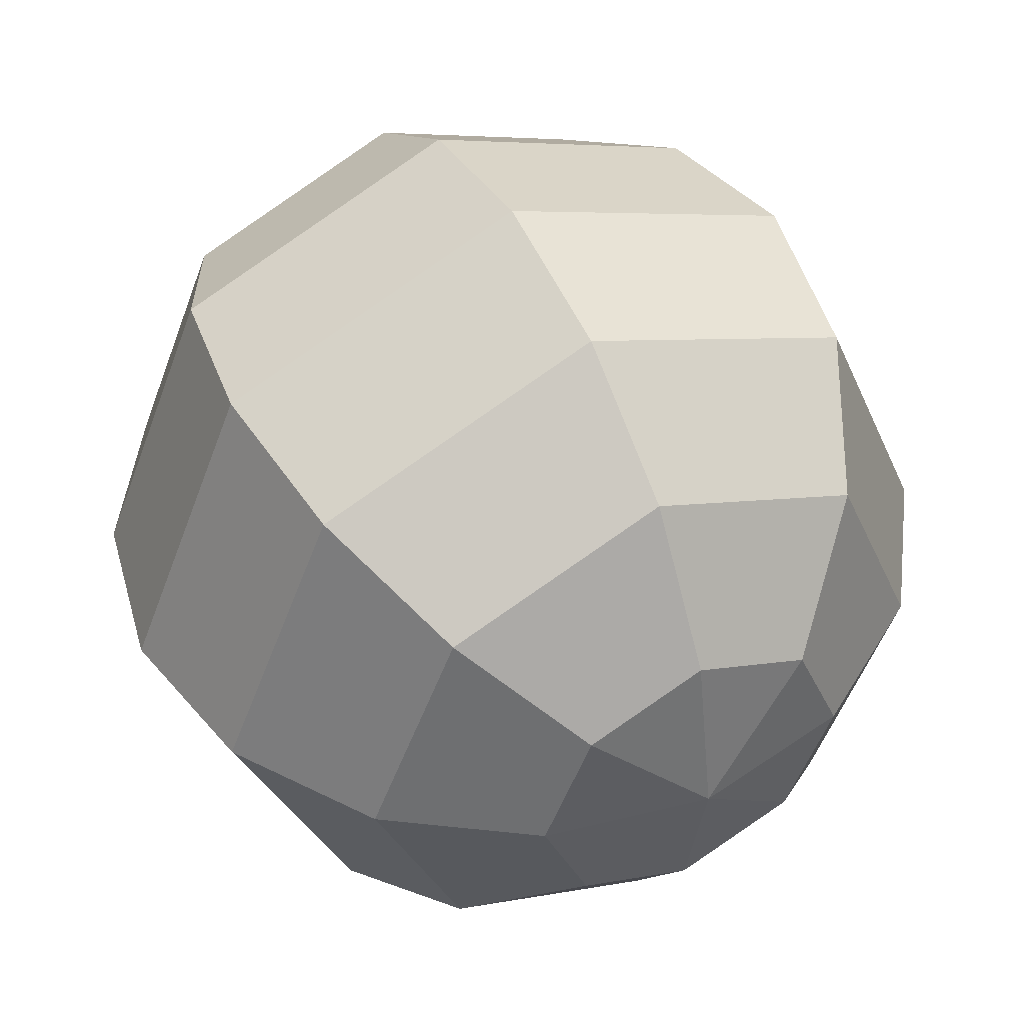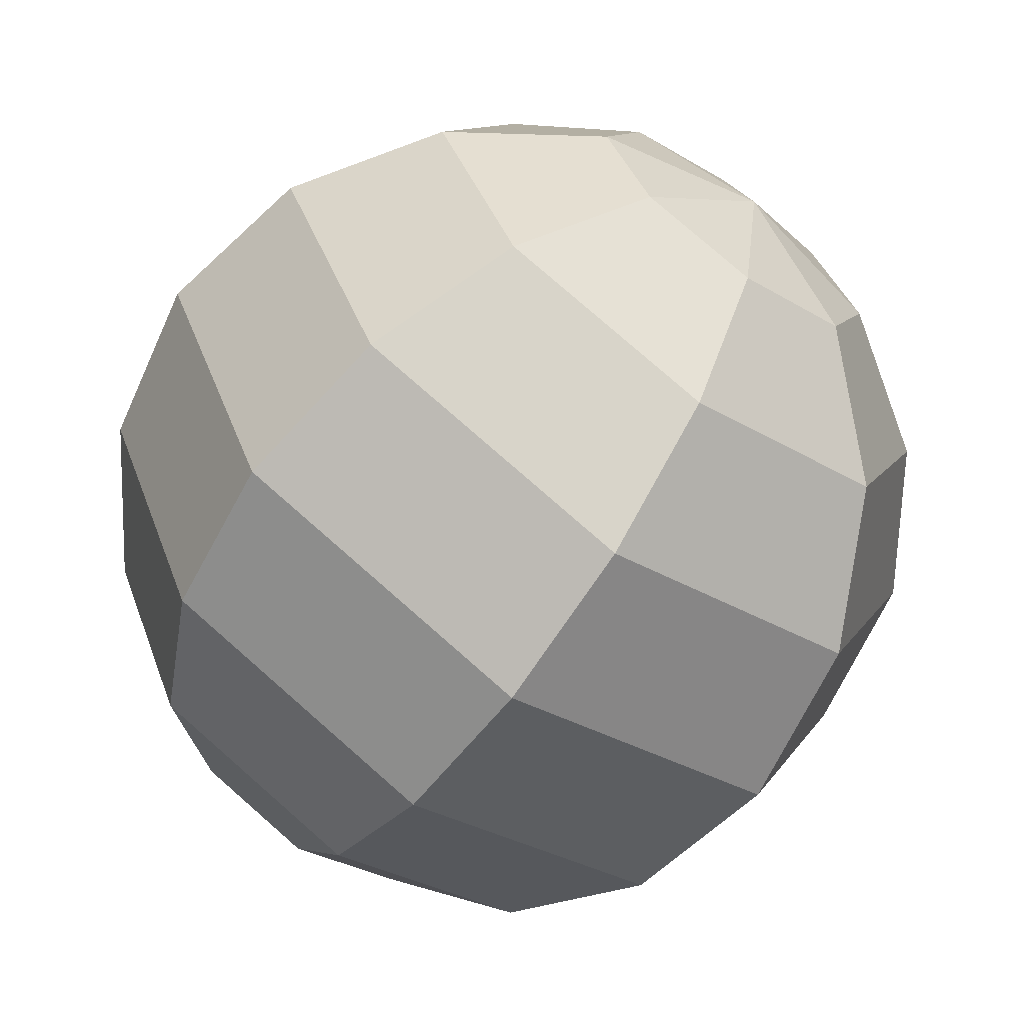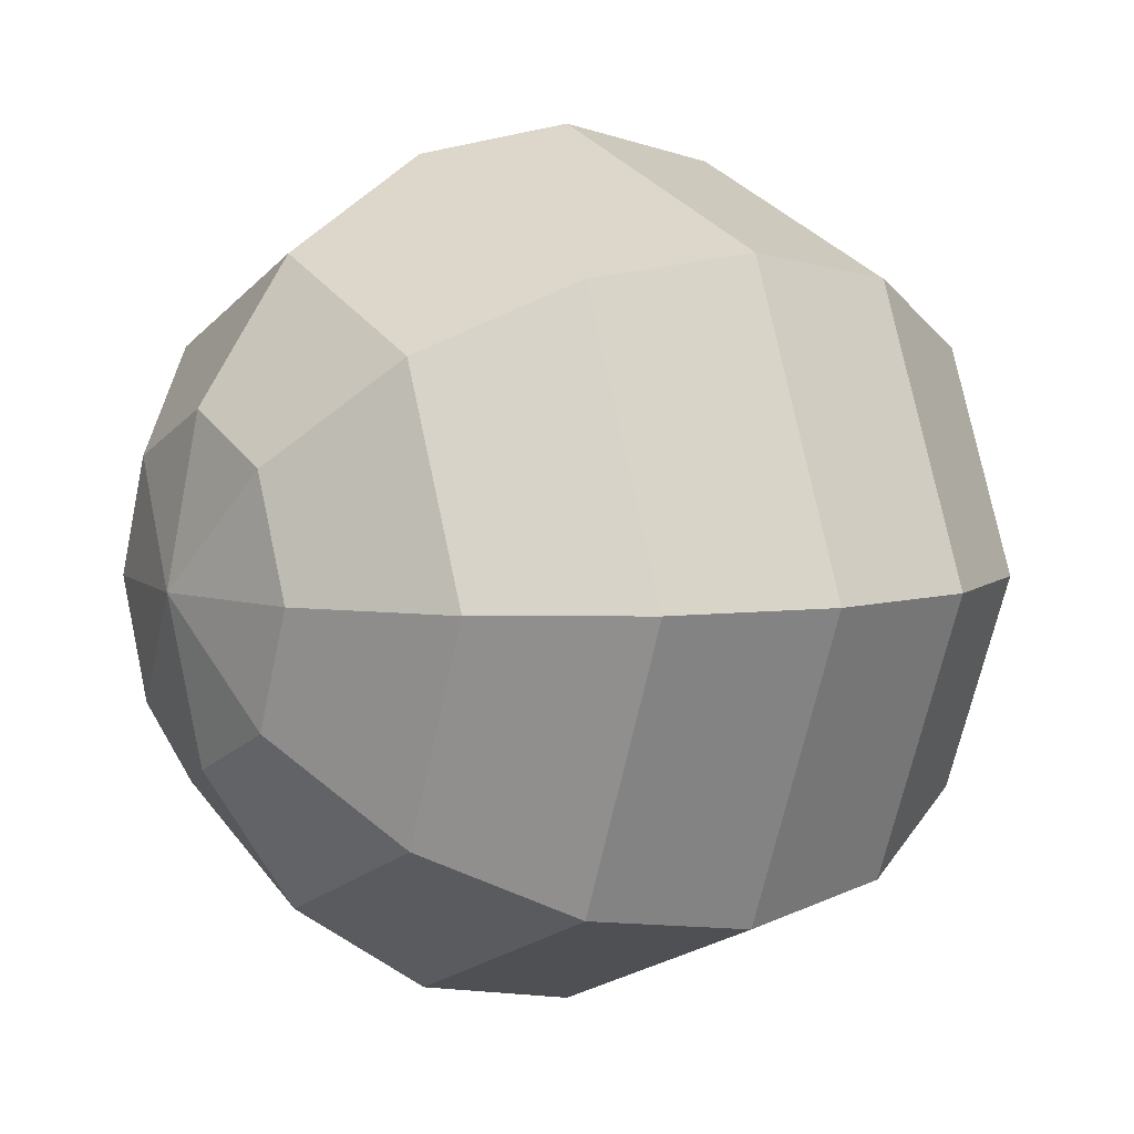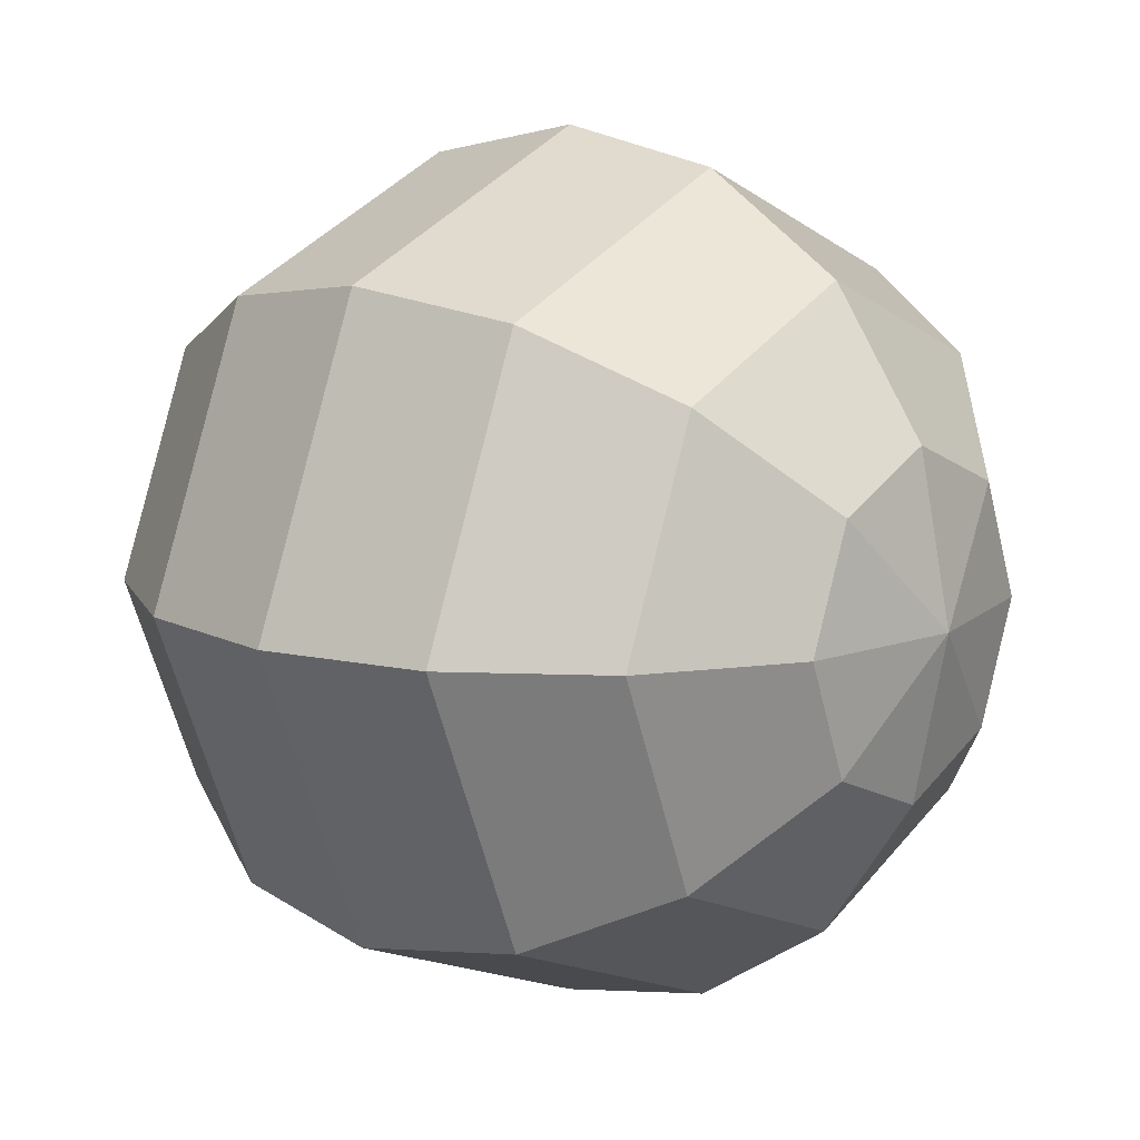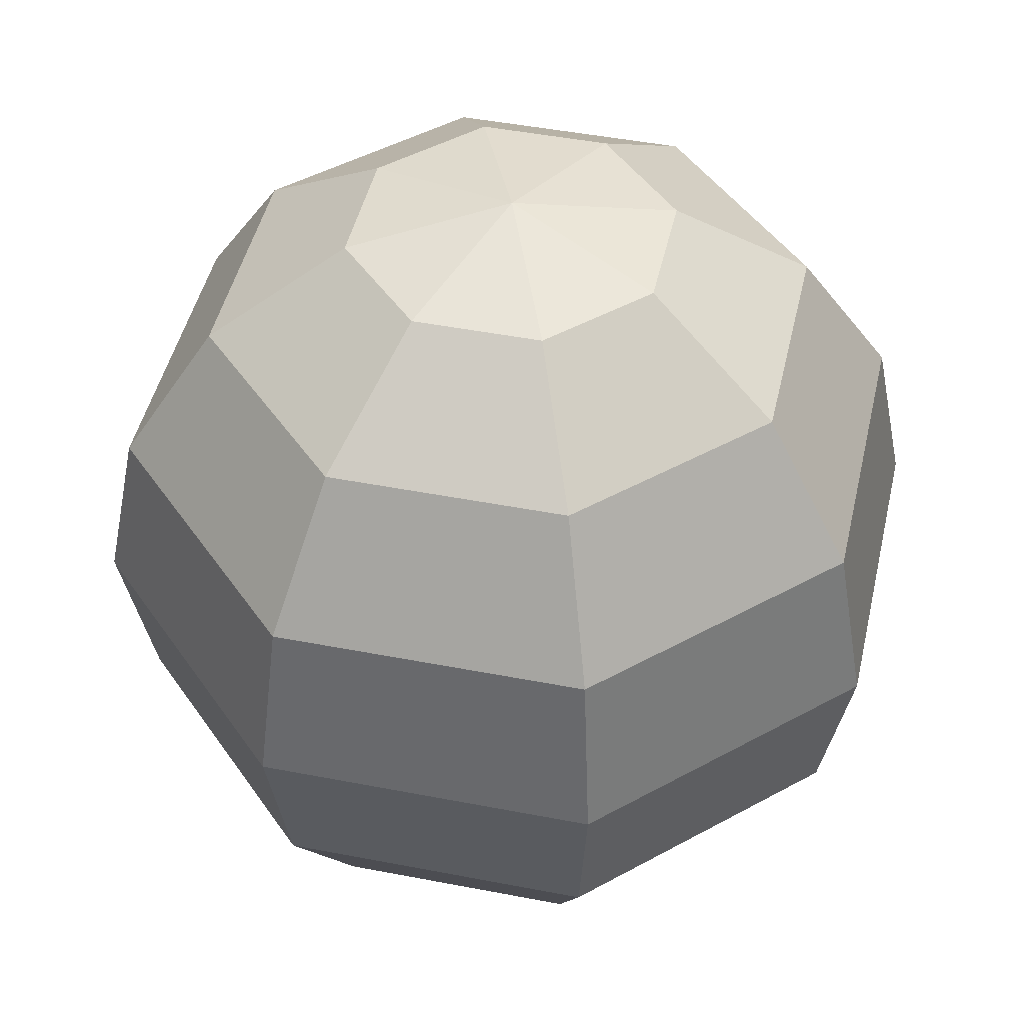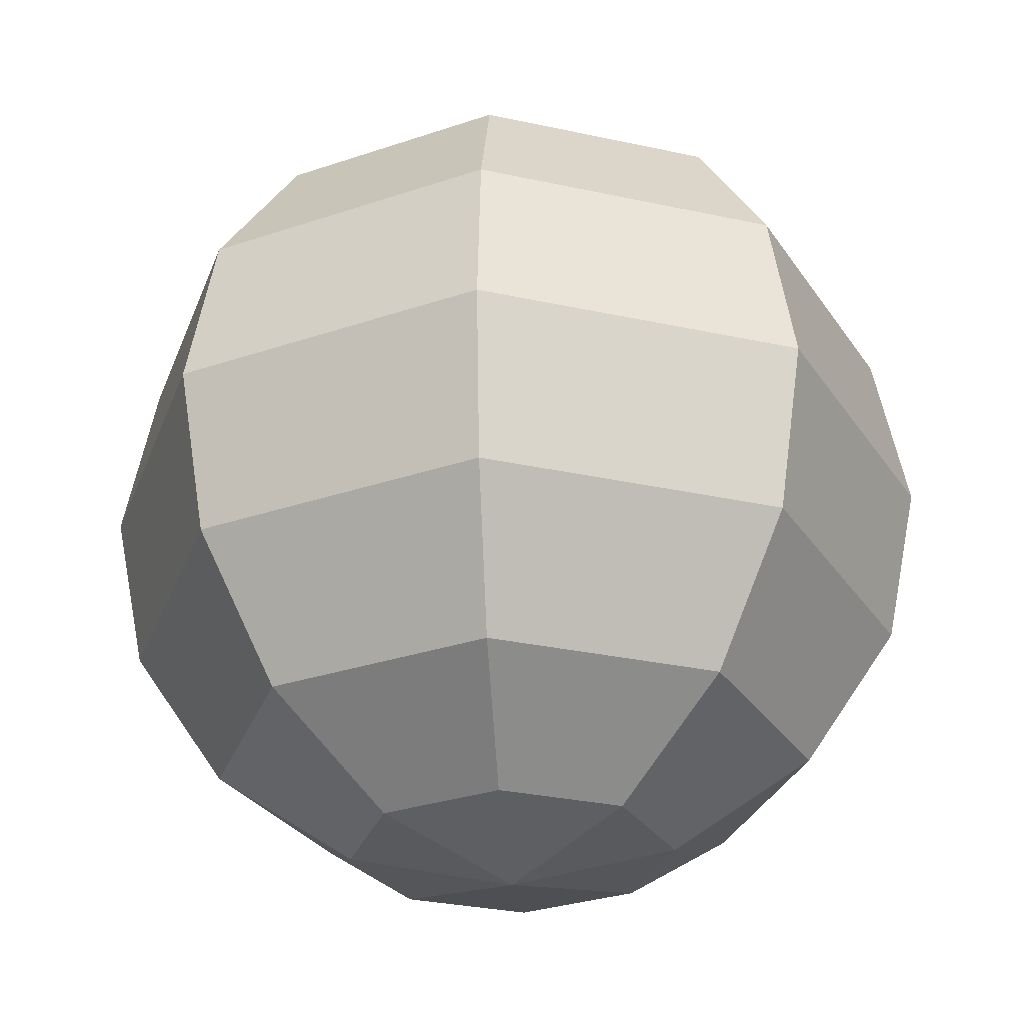
<metadata>
{"format":"obj","ext":"obj","renderer":"f3d","projection":"perspective","resolution":1024,"background":"white","views":[{"elev":47.5,"azim":153.2,"up":"+Z"},{"elev":-66.1,"azim":144.5,"up":"+Z"},{"elev":5.6,"azim":56.8,"up":"+Z"},{"elev":11.9,"azim":-51.2,"up":"+Z"},{"elev":45.9,"azim":35.1,"up":"+Y"},{"elev":-29.3,"azim":-85.6,"up":"+Y"}]}
</metadata>
<code>
o Sphere
v 0 0.4619 -0.1913
v 0 -0.5 -0
v -0 0.5 -0
v 0.1353 0.4619 -0.1353
v 0.25 0.3536 -0.25
v 0.3266 0.1913 -0.3266
v 0.3536 -0 -0.3536
v 0.3266 -0.1913 -0.3266
v 0.25 -0.3536 -0.25
v 0.1353 -0.4619 -0.1353
v 0.1913 0.4619 -0
v 0.3536 0.3536 -0
v 0.4619 0.1913 -0
v 0.5 -0 -0
v 0.4619 -0.1913 -0
v 0.3536 -0.3536 -0
v 0.1913 -0.4619 -0
v 0.1353 0.4619 0.1353
v 0.25 0.3536 0.25
v 0.3266 0.1913 0.3266
v 0.3536 -0 0.3536
v 0.3266 -0.1913 0.3266
v 0.25 -0.3536 0.25
v 0.1353 -0.4619 0.1353
v 0 0.4619 0.1913
v 0 0.3536 0.3536
v 0 0.1913 0.4619
v 0 -0 0.5
v 0 -0.1913 0.4619
v 0 -0.3536 0.3536
v 0 -0.4619 0.1913
v -0.1353 0.4619 0.1353
v -0.25 0.3536 0.25
v -0.3266 0.1913 0.3266
v -0.3536 -0 0.3536
v -0.3266 -0.1913 0.3266
v -0.25 -0.3536 0.25
v -0.1353 -0.4619 0.1353
v -0.1913 0.4619 -0
v -0.3536 0.3536 -0
v -0.4619 0.1913 -0
v -0.5 -0 -0
v -0.4619 -0.1913 -0
v -0.3536 -0.3536 -0
v -0.1913 -0.4619 -0
v -0.1353 0.4619 -0.1353
v -0.25 0.3536 -0.25
v -0.3266 0.1913 -0.3266
v -0.3536 -0 -0.3536
v -0.3266 -0.1913 -0.3266
v -0.25 -0.3536 -0.25
v -0.1353 -0.4619 -0.1353
v -0 0.3536 -0.3536
v -0 0.1913 -0.4619
v 0 -0 -0.5
v -0 -0.1913 -0.4619
v -0 -0.3536 -0.3536
v -0 -0.4619 -0.1913
f 2 58 10
f 57 8 9
f 54 7 55
f 53 4 5
f 57 10 58
f 55 8 56
f 53 6 54
f 1 3 4
f 4 12 5
f 10 16 17
f 7 15 8
f 5 13 6
f 4 3 11
f 2 10 17
f 9 15 16
f 6 14 7
f 16 24 17
f 14 22 15
f 13 19 20
f 11 3 18
f 2 17 24
f 15 23 16
f 13 21 14
f 11 19 12
f 18 3 25
f 2 24 31
f 23 29 30
f 20 28 21
f 18 26 19
f 23 31 24
f 21 29 22
f 19 27 20
f 30 36 37
f 27 35 28
f 25 33 26
f 30 38 31
f 28 36 29
f 26 34 27
f 25 3 32
f 2 31 38
f 37 45 38
f 35 43 36
f 33 41 34
f 32 3 39
f 2 38 45
f 37 43 44
f 35 41 42
f 32 40 33
f 42 50 43
f 40 48 41
f 39 3 46
f 2 45 52
f 43 51 44
f 41 49 42
f 39 47 40
f 45 51 52
f 2 52 58
f 50 57 51
f 48 55 49
f 46 53 47
f 52 57 58
f 49 56 50
f 47 54 48
f 46 3 1
f 57 56 8
f 54 6 7
f 53 1 4
f 57 9 10
f 55 7 8
f 53 5 6
f 4 11 12
f 10 9 16
f 7 14 15
f 5 12 13
f 9 8 15
f 6 13 14
f 16 23 24
f 14 21 22
f 13 12 19
f 15 22 23
f 13 20 21
f 11 18 19
f 23 22 29
f 20 27 28
f 18 25 26
f 23 30 31
f 21 28 29
f 19 26 27
f 30 29 36
f 27 34 35
f 25 32 33
f 30 37 38
f 28 35 36
f 26 33 34
f 37 44 45
f 35 42 43
f 33 40 41
f 37 36 43
f 35 34 41
f 32 39 40
f 42 49 50
f 40 47 48
f 43 50 51
f 41 48 49
f 39 46 47
f 45 44 51
f 50 56 57
f 48 54 55
f 46 1 53
f 52 51 57
f 49 55 56
f 47 53 54

</code>
